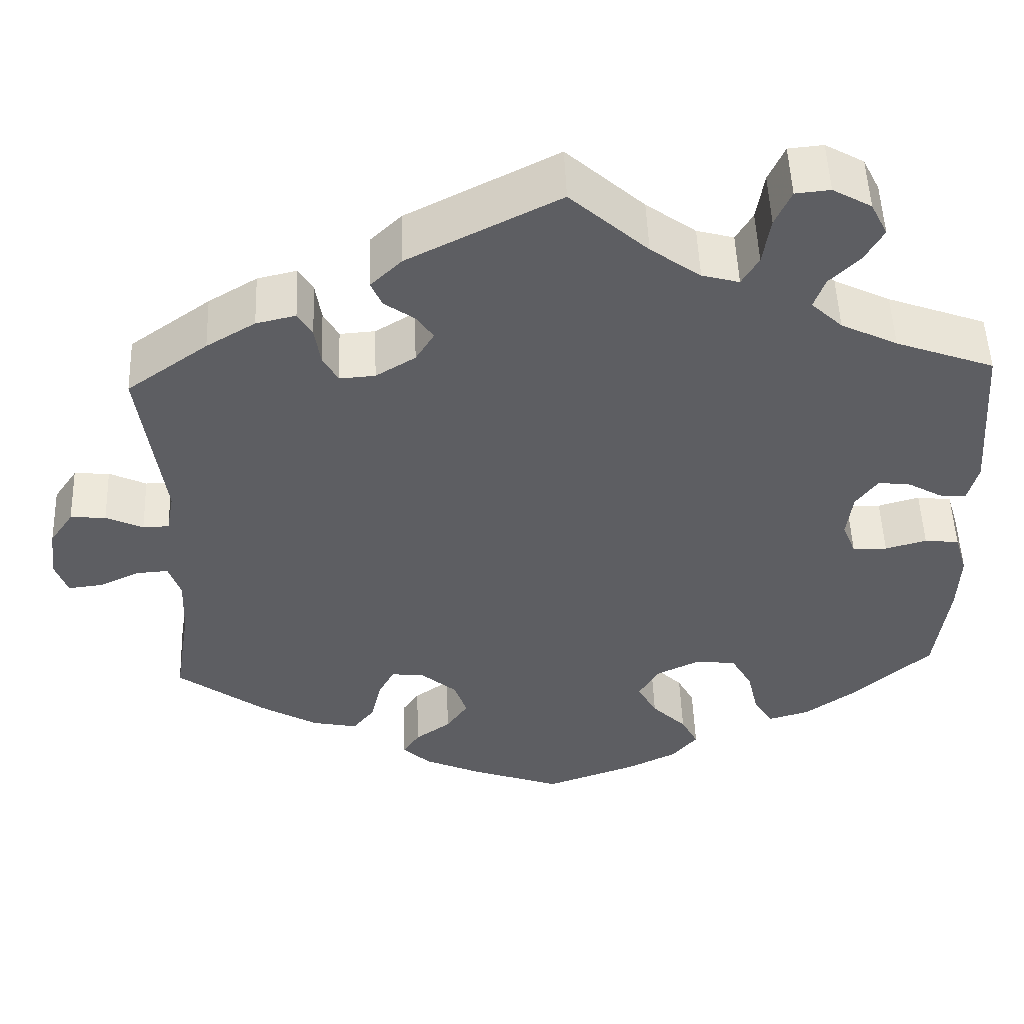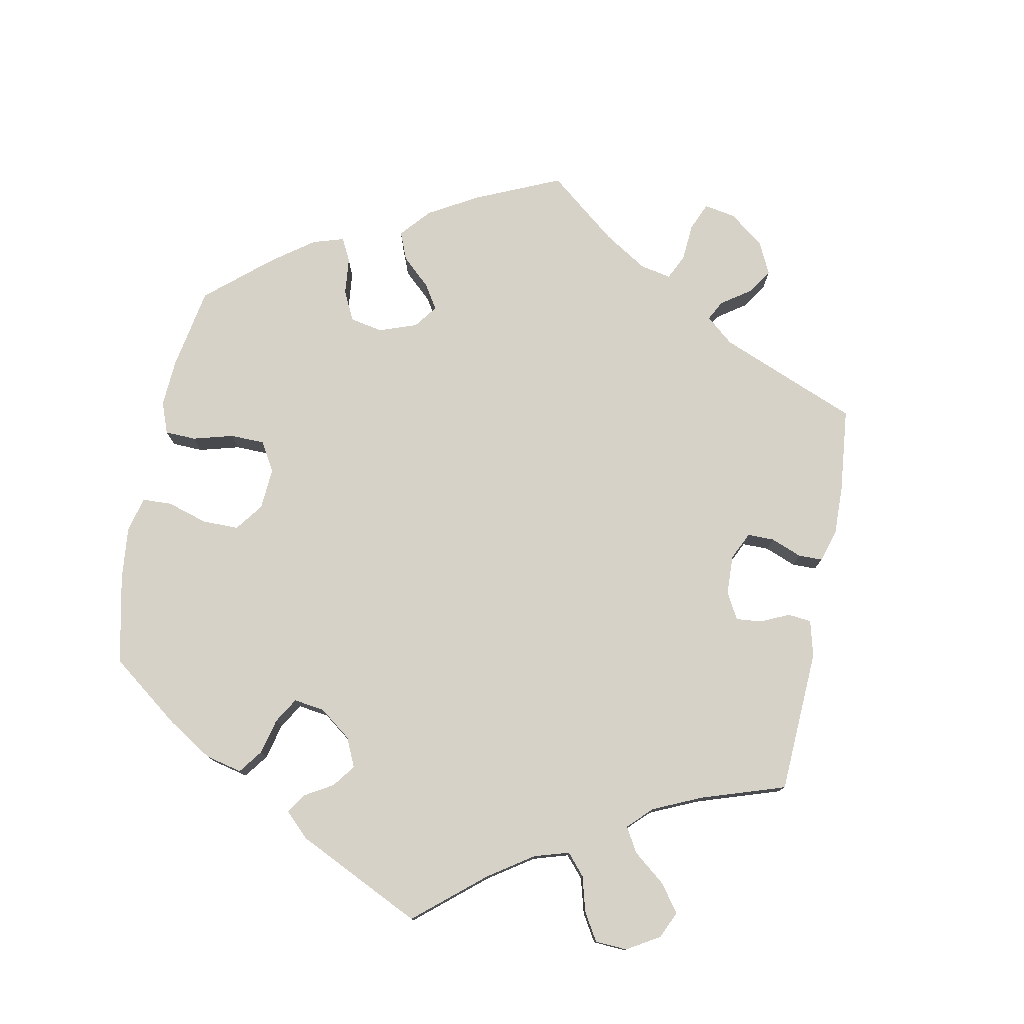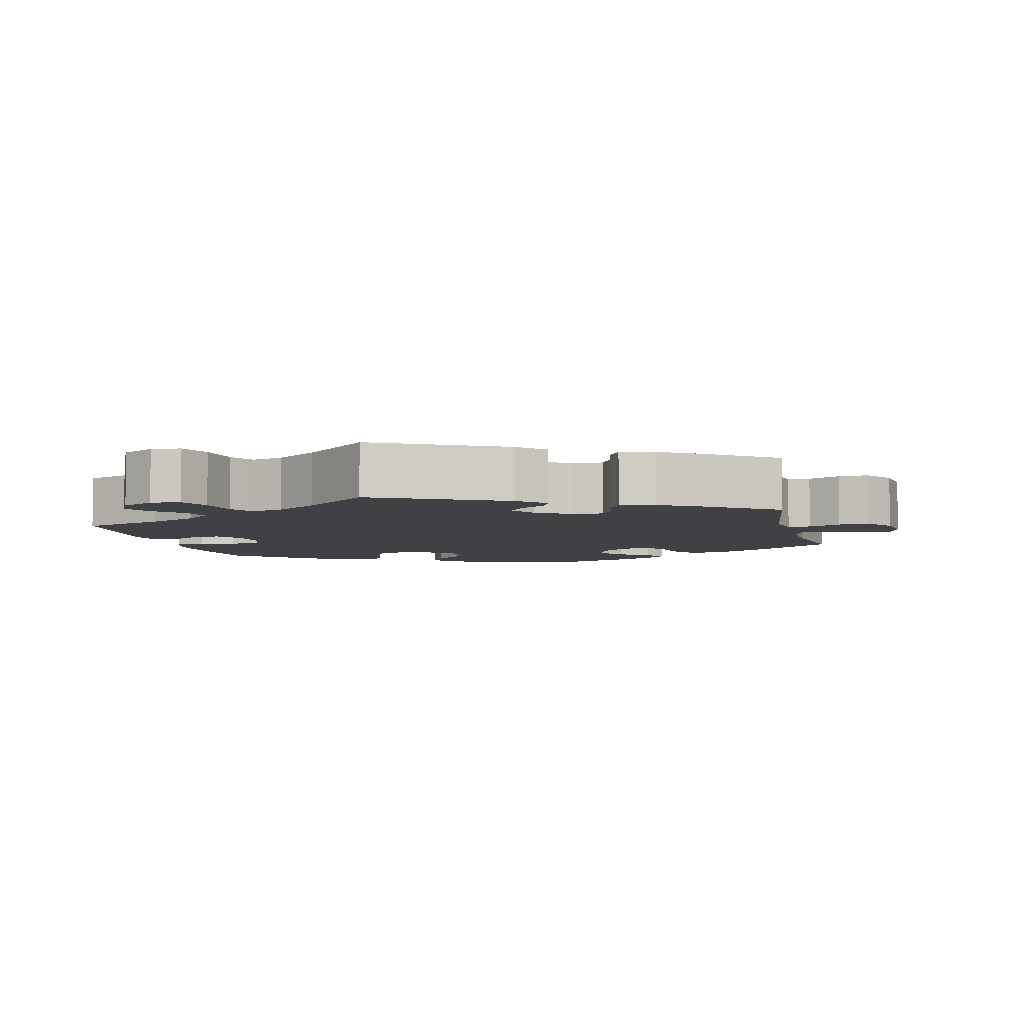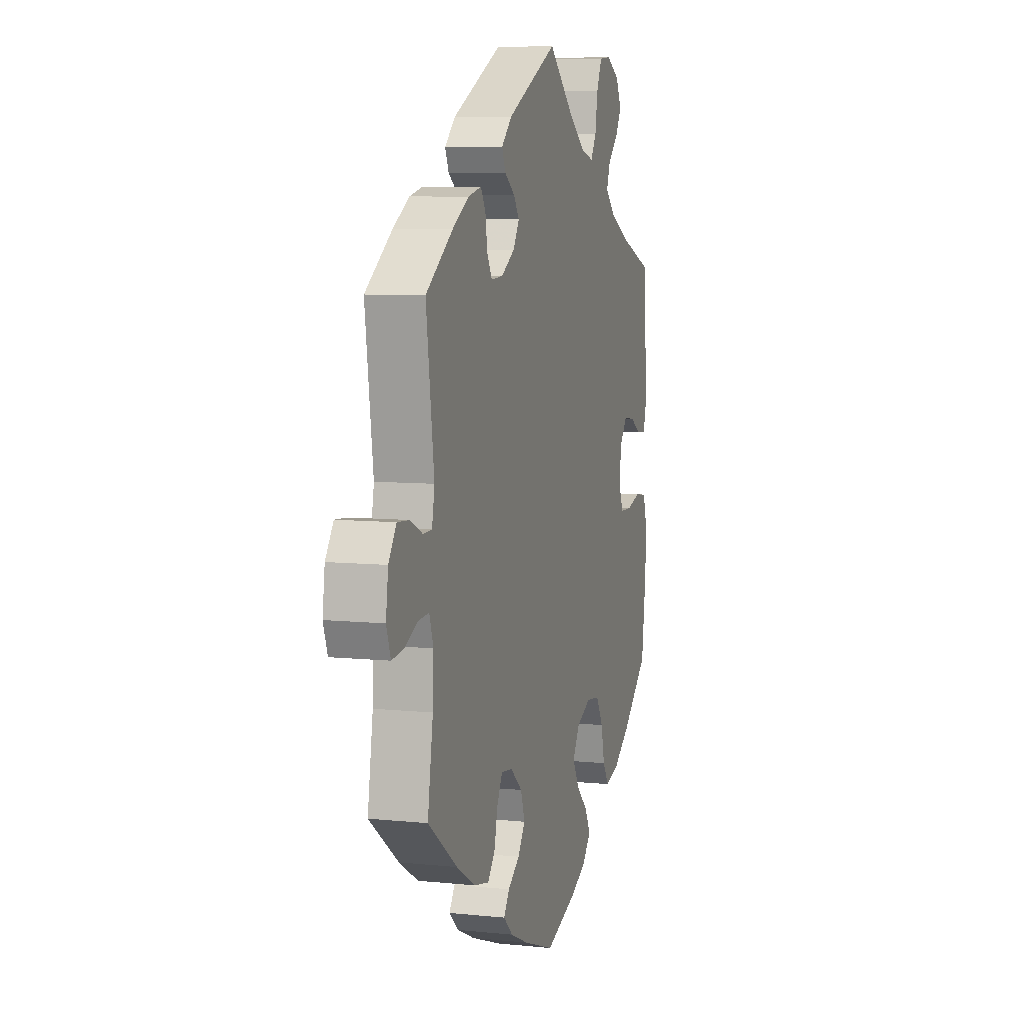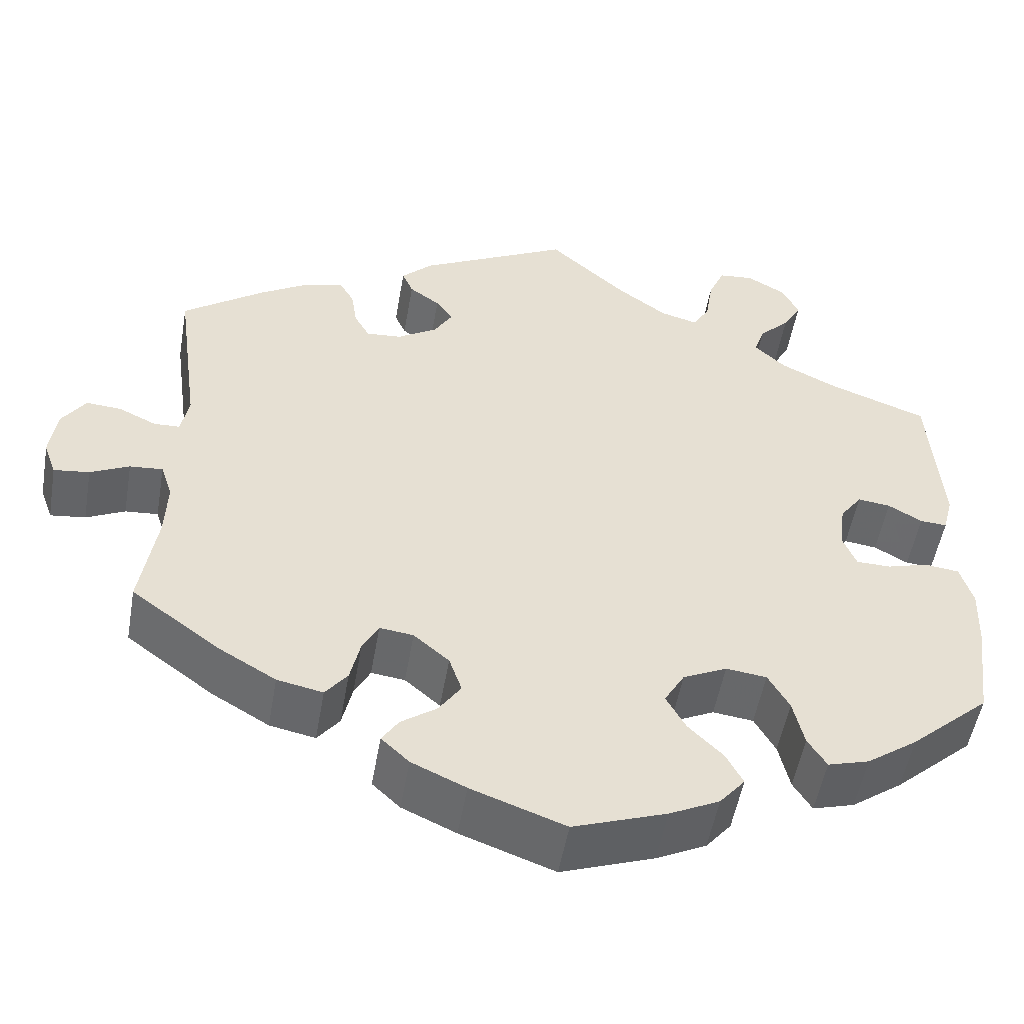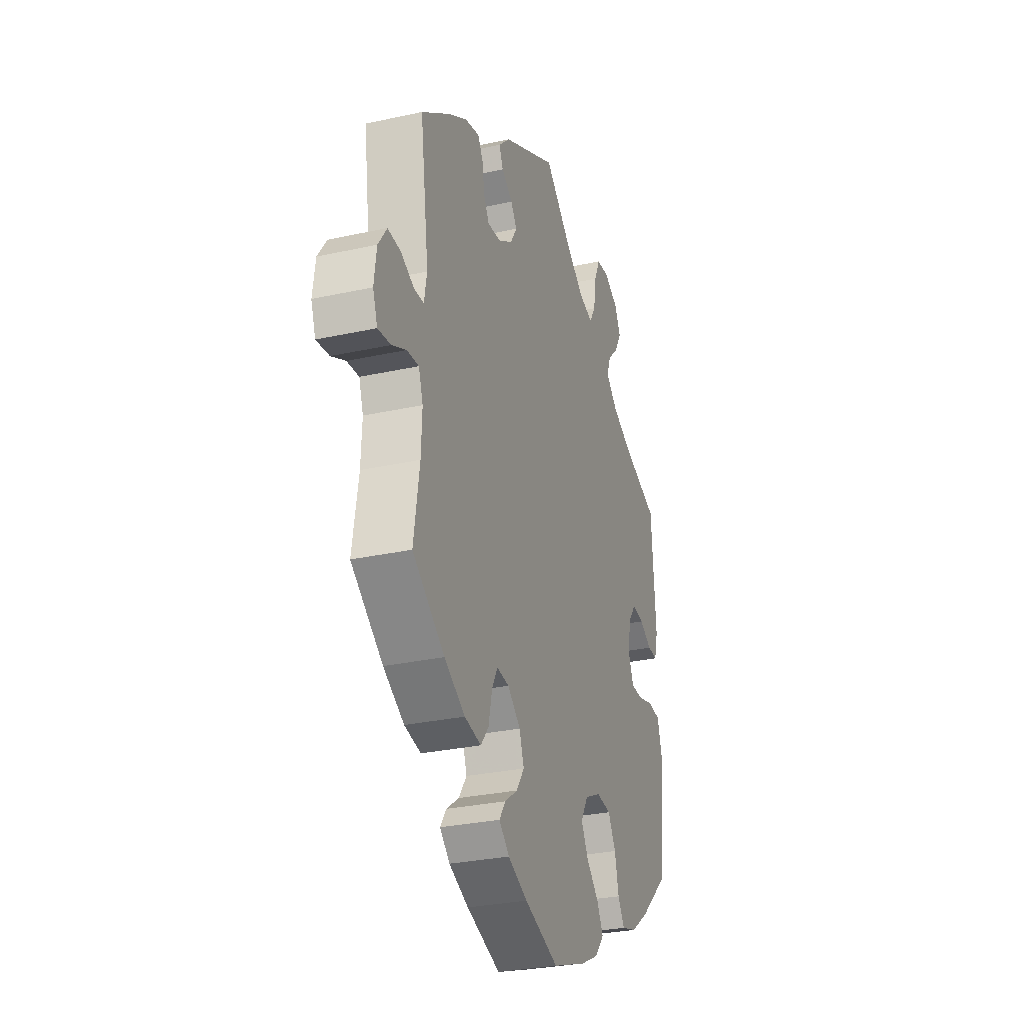
<metadata>
{"format":"obj","ext":"obj","renderer":"f3d","projection":"perspective","resolution":1024,"background":"white","views":[{"elev":51.2,"azim":177.9,"up":"+Z"},{"elev":77.5,"azim":-49.2,"up":"+Y"},{"elev":-5.6,"azim":13.7,"up":"+Y"},{"elev":7.4,"azim":106.5,"up":"+Z"},{"elev":-52.0,"azim":170.2,"up":"+Z"},{"elev":-29.3,"azim":108.1,"up":"+Z"}]}
</metadata>
<code>
v 0.473 0.07 0.084
v 0.482 0.07 0.035
v 0.513 0.07 0.034
v 0.557 0.07 0.055
v 0.599 0.07 0.058
v 0.627 0.07 0.017
v 0.635 0.07 -0.043
v 0.62 0.07 -0.085
v 0.578 0.07 -0.08
v 0.532 0.07 -0.058
v 0.493 0.07 -0.055
v 0.479 0.07 -0.097
v 0.482 0.07 -0.168
v 0.501 0.07 -0.288
v 0.397 0.07 -0.365
v 0.329 0.07 -0.405
v 0.275 0.07 -0.416
v 0.249 0.07 -0.383
v 0.237 0.07 -0.331
v 0.218 0.07 -0.295
v 0.178 0.07 -0.3
v 0.136 0.07 -0.336
v 0.121 0.07 -0.38
v 0.147 0.07 -0.418
v 0.189 0.07 -0.448
v 0.209 0.07 -0.478
v 0.176 0.07 -0.509
v 0.112 0.07 -0.538
v 0.001 0.07 -0.578
v -0.109 0.07 -0.539
v -0.168 0.07 -0.51
v -0.198 0.07 -0.474
v -0.178 0.07 -0.436
v -0.137 0.07 -0.395
v -0.114 0.07 -0.353
v -0.138 0.07 -0.312
v -0.19 0.07 -0.287
v -0.238 0.07 -0.293
v -0.263 0.07 -0.337
v -0.276 0.07 -0.394
v -0.298 0.07 -0.429
v -0.347 0.07 -0.415
v -0.407 0.07 -0.372
v -0.501 0.07 -0.288
v -0.517 0.07 -0.166
v -0.52 0.07 -0.093
v -0.505 0.07 -0.043
v -0.464 0.07 -0.038
v -0.415 0.07 -0.052
v -0.374 0.07 -0.051
v -0.358 0.07 -0.011
v -0.365 0.07 0.044
v -0.391 0.07 0.08
v -0.43 0.07 0.075
v -0.47 0.07 0.052
v -0.502 0.07 0.05
v -0.514 0.07 0.096
v -0.5 0.07 0.289
v -0.383 0.07 0.332
v -0.316 0.07 0.365
v -0.279 0.07 0.4
v -0.292 0.07 0.437
v -0.328 0.07 0.473
v -0.35 0.07 0.512
v -0.33 0.07 0.552
v -0.284 0.07 0.578
v -0.243 0.07 0.574
v -0.224 0.07 0.531
v -0.215 0.07 0.474
v -0.195 0.07 0.44
v -0.151 0.07 0.452
v -0.092 0.07 0.495
v 0 0.07 0.578
v 0.179 0.07 0.487
v 0.216 0.07 0.451
v 0.203 0.07 0.421
v 0.167 0.07 0.395
v 0.147 0.07 0.366
v 0.169 0.07 0.33
v 0.216 0.07 0.301
v 0.258 0.07 0.298
v 0.276 0.07 0.33
v 0.283 0.07 0.376
v 0.3 0.07 0.405
v 0.347 0.07 0.394
v 0.405 0.07 0.359
v 0.501 0.07 0.29
v 0.473 0 0.084
v 0.482 0 0.035
v 0.513 0 0.034
v 0.557 0 0.055
v 0.599 0 0.058
v 0.627 0 0.017
v 0.635 0 -0.043
v 0.62 0 -0.085
v 0.578 0 -0.08
v 0.532 0 -0.058
v 0.493 0 -0.055
v 0.479 0 -0.097
v 0.482 0 -0.168
v 0.501 0 -0.288
v 0.397 0 -0.365
v 0.329 0 -0.405
v 0.275 0 -0.416
v 0.249 0 -0.383
v 0.237 0 -0.331
v 0.218 0 -0.295
v 0.178 0 -0.3
v 0.136 0 -0.336
v 0.121 0 -0.38
v 0.147 0 -0.418
v 0.189 0 -0.448
v 0.209 0 -0.478
v 0.176 0 -0.509
v 0.112 0 -0.538
v 0.001 0 -0.578
v -0.109 0 -0.539
v -0.168 0 -0.51
v -0.198 0 -0.474
v -0.178 0 -0.436
v -0.137 0 -0.395
v -0.114 0 -0.353
v -0.138 0 -0.312
v -0.19 0 -0.287
v -0.238 0 -0.293
v -0.263 0 -0.337
v -0.276 0 -0.394
v -0.298 0 -0.429
v -0.347 0 -0.415
v -0.407 0 -0.372
v -0.501 0 -0.288
v -0.517 0 -0.166
v -0.52 0 -0.093
v -0.505 0 -0.043
v -0.464 0 -0.038
v -0.415 0 -0.052
v -0.374 0 -0.051
v -0.358 0 -0.011
v -0.365 0 0.044
v -0.391 0 0.08
v -0.43 0 0.075
v -0.47 0 0.052
v -0.502 0 0.05
v -0.514 0 0.096
v -0.5 0 0.289
v -0.383 0 0.332
v -0.316 0 0.365
v -0.279 0 0.4
v -0.292 0 0.437
v -0.328 0 0.473
v -0.35 0 0.512
v -0.33 0 0.552
v -0.284 0 0.578
v -0.243 0 0.574
v -0.224 0 0.531
v -0.215 0 0.474
v -0.195 0 0.44
v -0.151 0 0.452
v -0.092 0 0.495
v 0 0 0.578
v 0.179 0 0.487
v 0.216 0 0.451
v 0.203 0 0.421
v 0.167 0 0.395
v 0.147 0 0.366
v 0.169 0 0.33
v 0.216 0 0.301
v 0.258 0 0.298
v 0.276 0 0.33
v 0.283 0 0.376
v 0.3 0 0.405
v 0.347 0 0.394
v 0.405 0 0.359
v 0.501 0 0.29
f 86 87 1
f 85 86 1 2
f 82 83 84 85
f 81 82 85 2
f 80 81 2
f 79 80 2
f 74 75 76 77
f 72 73 74 77
f 71 72 77 78
f 70 71 78 79
f 66 67 68 69
f 66 69 70
f 65 66 70
f 62 63 64 65
f 61 62 65 70
f 60 61 70 79
f 56 57 58 59
f 54 55 56 59
f 53 54 59 60
f 52 53 60 79
f 46 47 48 49
f 46 49 50
f 45 46 50
f 44 45 50
f 43 44 50
f 42 43 50 51
f 39 40 41 42
f 38 39 42 51
f 31 32 33 34
f 31 34 35
f 30 31 35
f 29 30 35
f 28 29 35
f 27 28 35 36
f 24 25 26 27
f 23 24 27 36
f 16 17 18 19
f 16 19 20
f 13 14 15 16
f 12 13 16 20
f 11 12 20 21
f 7 8 9 10
f 7 10 11
f 6 7 11
f 3 4 5 6
f 2 3 6 11
f 79 2 11 21
f 37 38 51 52
f 22 23 36 37
f 37 52 79
f 21 22 37 79
f 88 174 173
f 89 88 173 172
f 172 171 170 169
f 89 172 169 168
f 89 168 167
f 89 167 166
f 164 163 162 161
f 164 161 160 159
f 165 164 159 158
f 166 165 158 157
f 156 155 154 153
f 157 156 153
f 157 153 152
f 152 151 150 149
f 157 152 149 148
f 166 157 148 147
f 146 145 144 143
f 146 143 142 141
f 147 146 141 140
f 166 147 140 139
f 136 135 134 133
f 137 136 133
f 137 133 132
f 137 132 131
f 137 131 130
f 138 137 130 129
f 129 128 127 126
f 138 129 126 125
f 121 120 119 118
f 122 121 118
f 122 118 117
f 122 117 116
f 122 116 115
f 123 122 115 114
f 114 113 112 111
f 123 114 111 110
f 106 105 104 103
f 107 106 103
f 103 102 101 100
f 107 103 100 99
f 108 107 99 98
f 97 96 95 94
f 98 97 94
f 98 94 93
f 93 92 91 90
f 98 93 90 89
f 108 98 89 166
f 139 138 125 124
f 124 123 110 109
f 166 139 124
f 166 124 109 108
f 1 88 89 2
f 2 89 90 3
f 3 90 91 4
f 4 91 92 5
f 5 92 93 6
f 6 93 94 7
f 7 94 95 8
f 8 95 96 9
f 9 96 97 10
f 10 97 98 11
f 11 98 99 12
f 12 99 100 13
f 13 100 101 14
f 14 101 102 15
f 15 102 103 16
f 16 103 104 17
f 17 104 105 18
f 18 105 106 19
f 19 106 107 20
f 20 107 108 21
f 21 108 109 22
f 22 109 110 23
f 23 110 111 24
f 24 111 112 25
f 25 112 113 26
f 26 113 114 27
f 27 114 115 28
f 28 115 116 29
f 29 116 117 30
f 30 117 118 31
f 31 118 119 32
f 32 119 120 33
f 33 120 121 34
f 34 121 122 35
f 35 122 123 36
f 36 123 124 37
f 37 124 125 38
f 38 125 126 39
f 39 126 127 40
f 40 127 128 41
f 41 128 129 42
f 42 129 130 43
f 43 130 131 44
f 44 131 132 45
f 45 132 133 46
f 46 133 134 47
f 47 134 135 48
f 48 135 136 49
f 49 136 137 50
f 50 137 138 51
f 51 138 139 52
f 52 139 140 53
f 53 140 141 54
f 54 141 142 55
f 55 142 143 56
f 56 143 144 57
f 57 144 145 58
f 58 145 146 59
f 59 146 147 60
f 60 147 148 61
f 61 148 149 62
f 62 149 150 63
f 63 150 151 64
f 64 151 152 65
f 65 152 153 66
f 66 153 154 67
f 67 154 155 68
f 68 155 156 69
f 69 156 157 70
f 70 157 158 71
f 71 158 159 72
f 72 159 160 73
f 73 160 161 74
f 74 161 162 75
f 75 162 163 76
f 76 163 164 77
f 77 164 165 78
f 78 165 166 79
f 79 166 167 80
f 80 167 168 81
f 81 168 169 82
f 82 169 170 83
f 83 170 171 84
f 84 171 172 85
f 85 172 173 86
f 86 173 174 87
f 87 174 88 1

</code>
